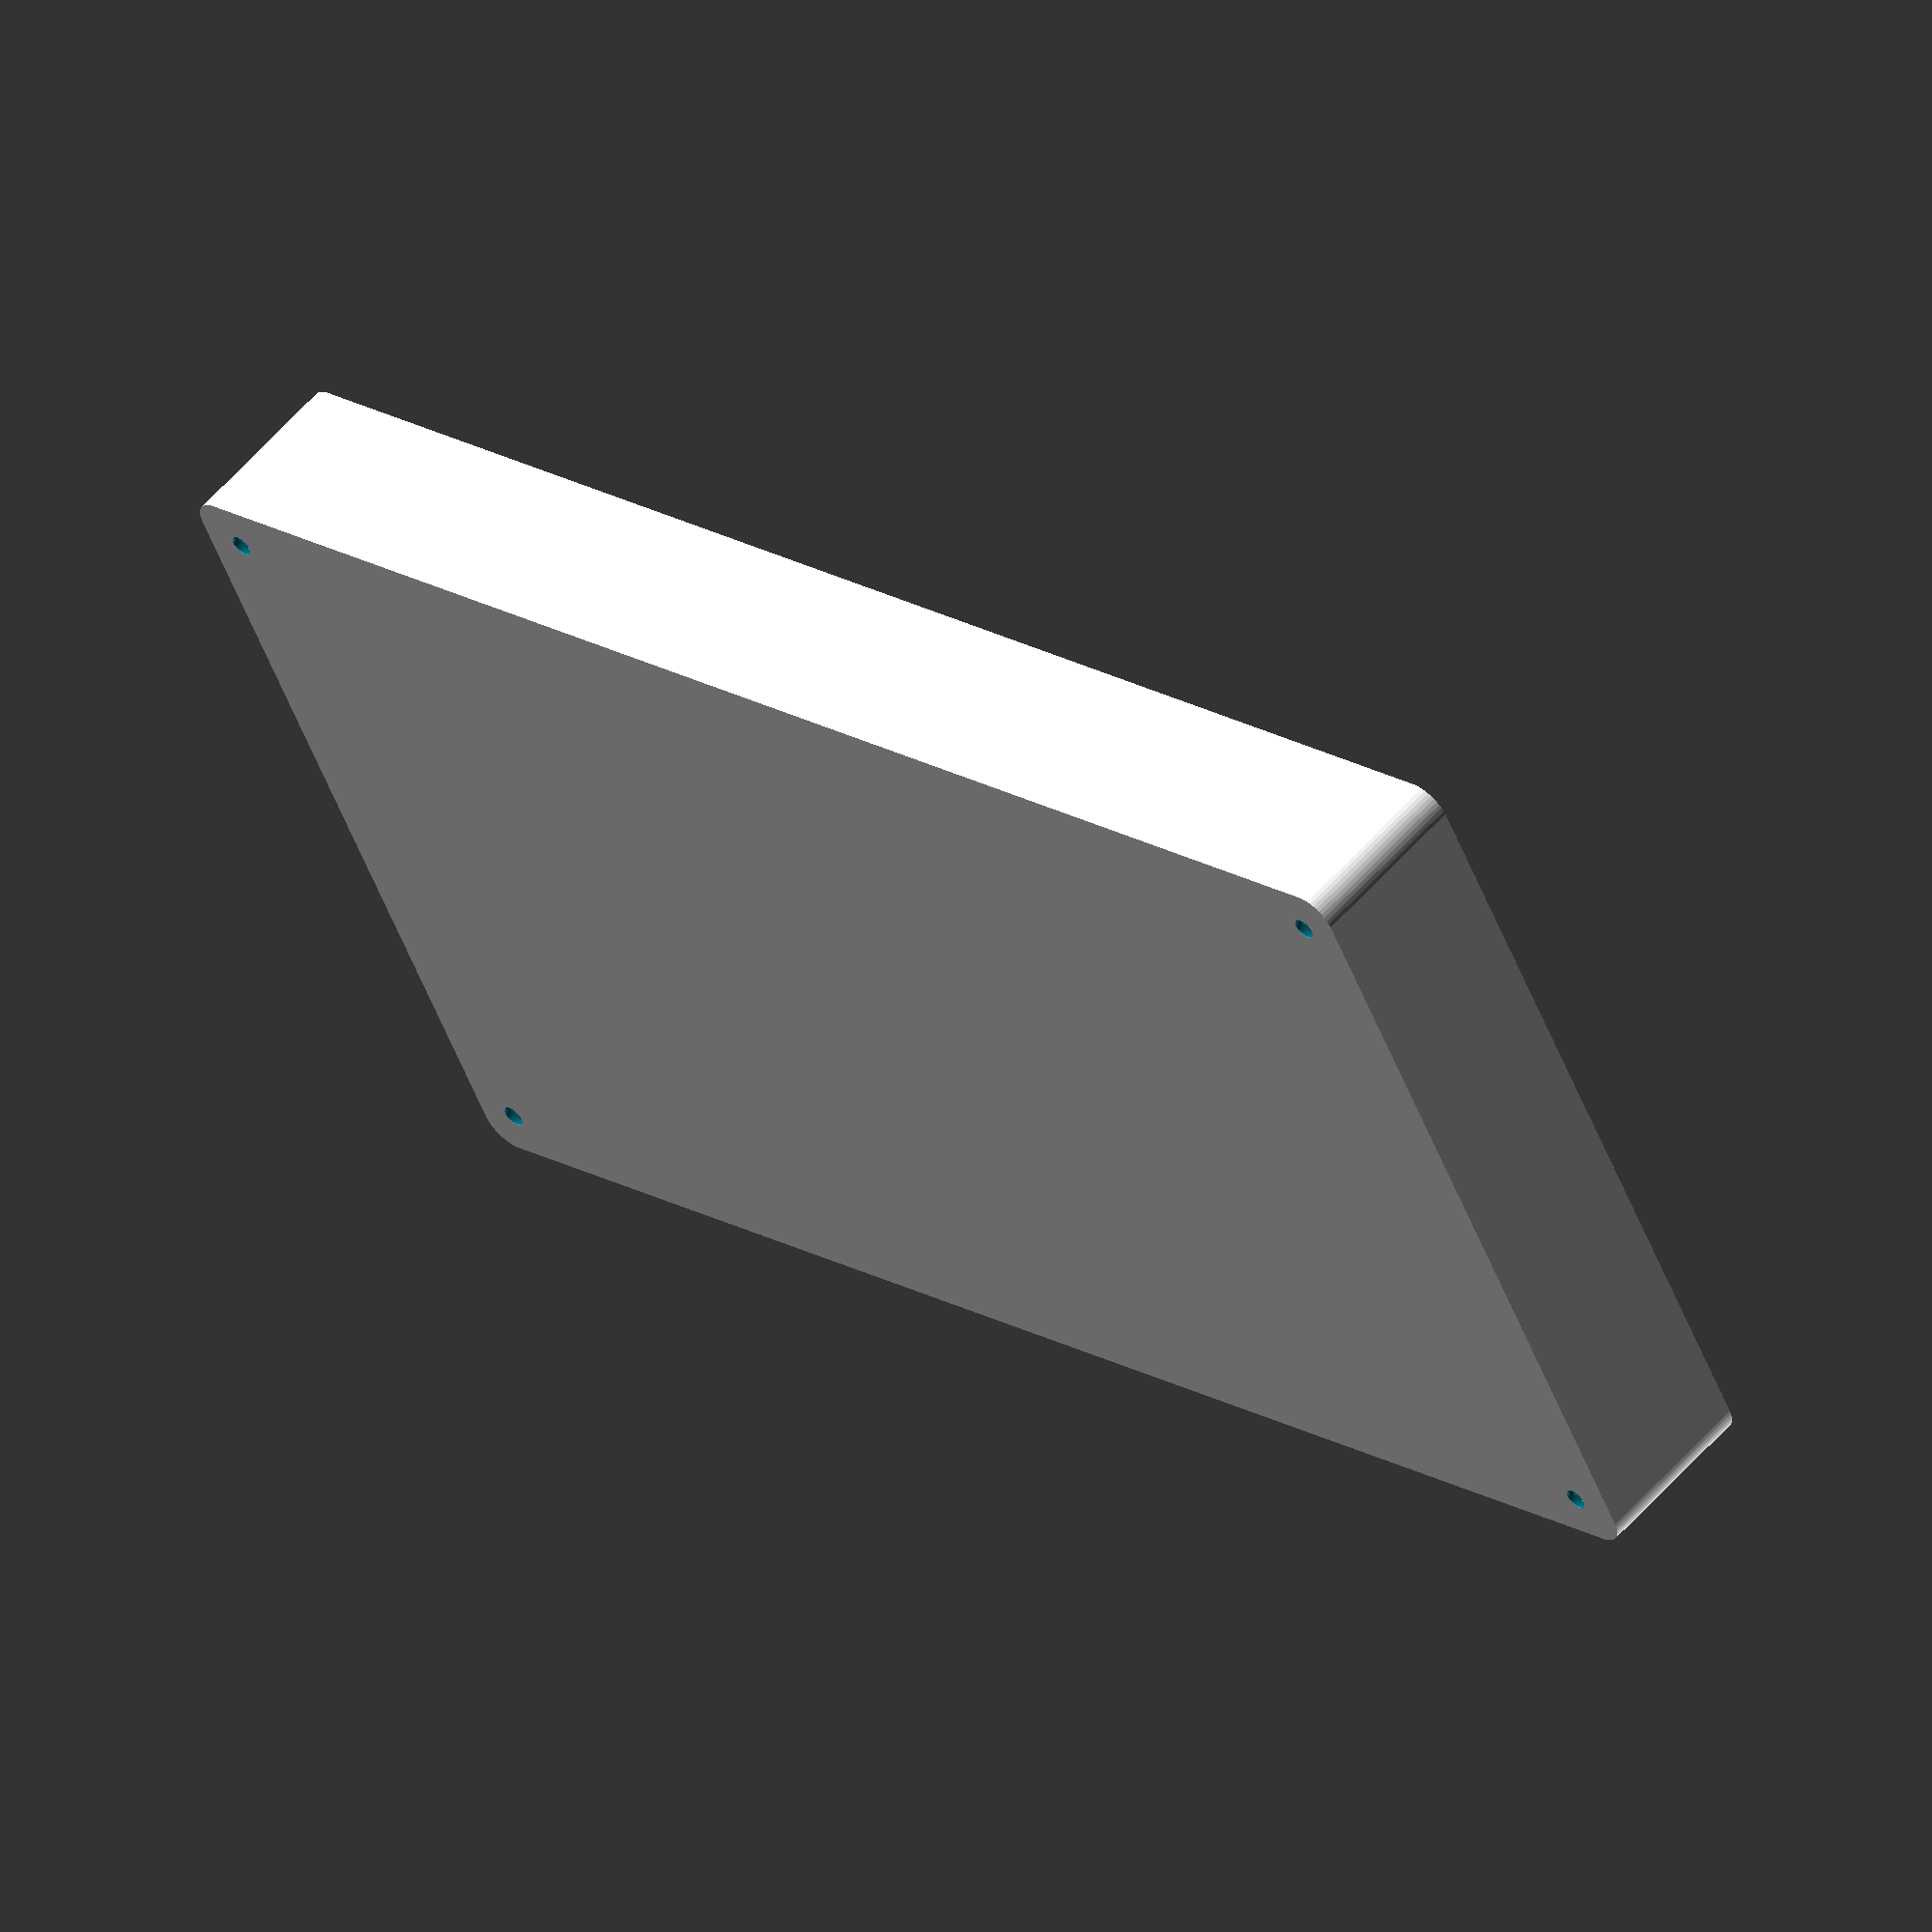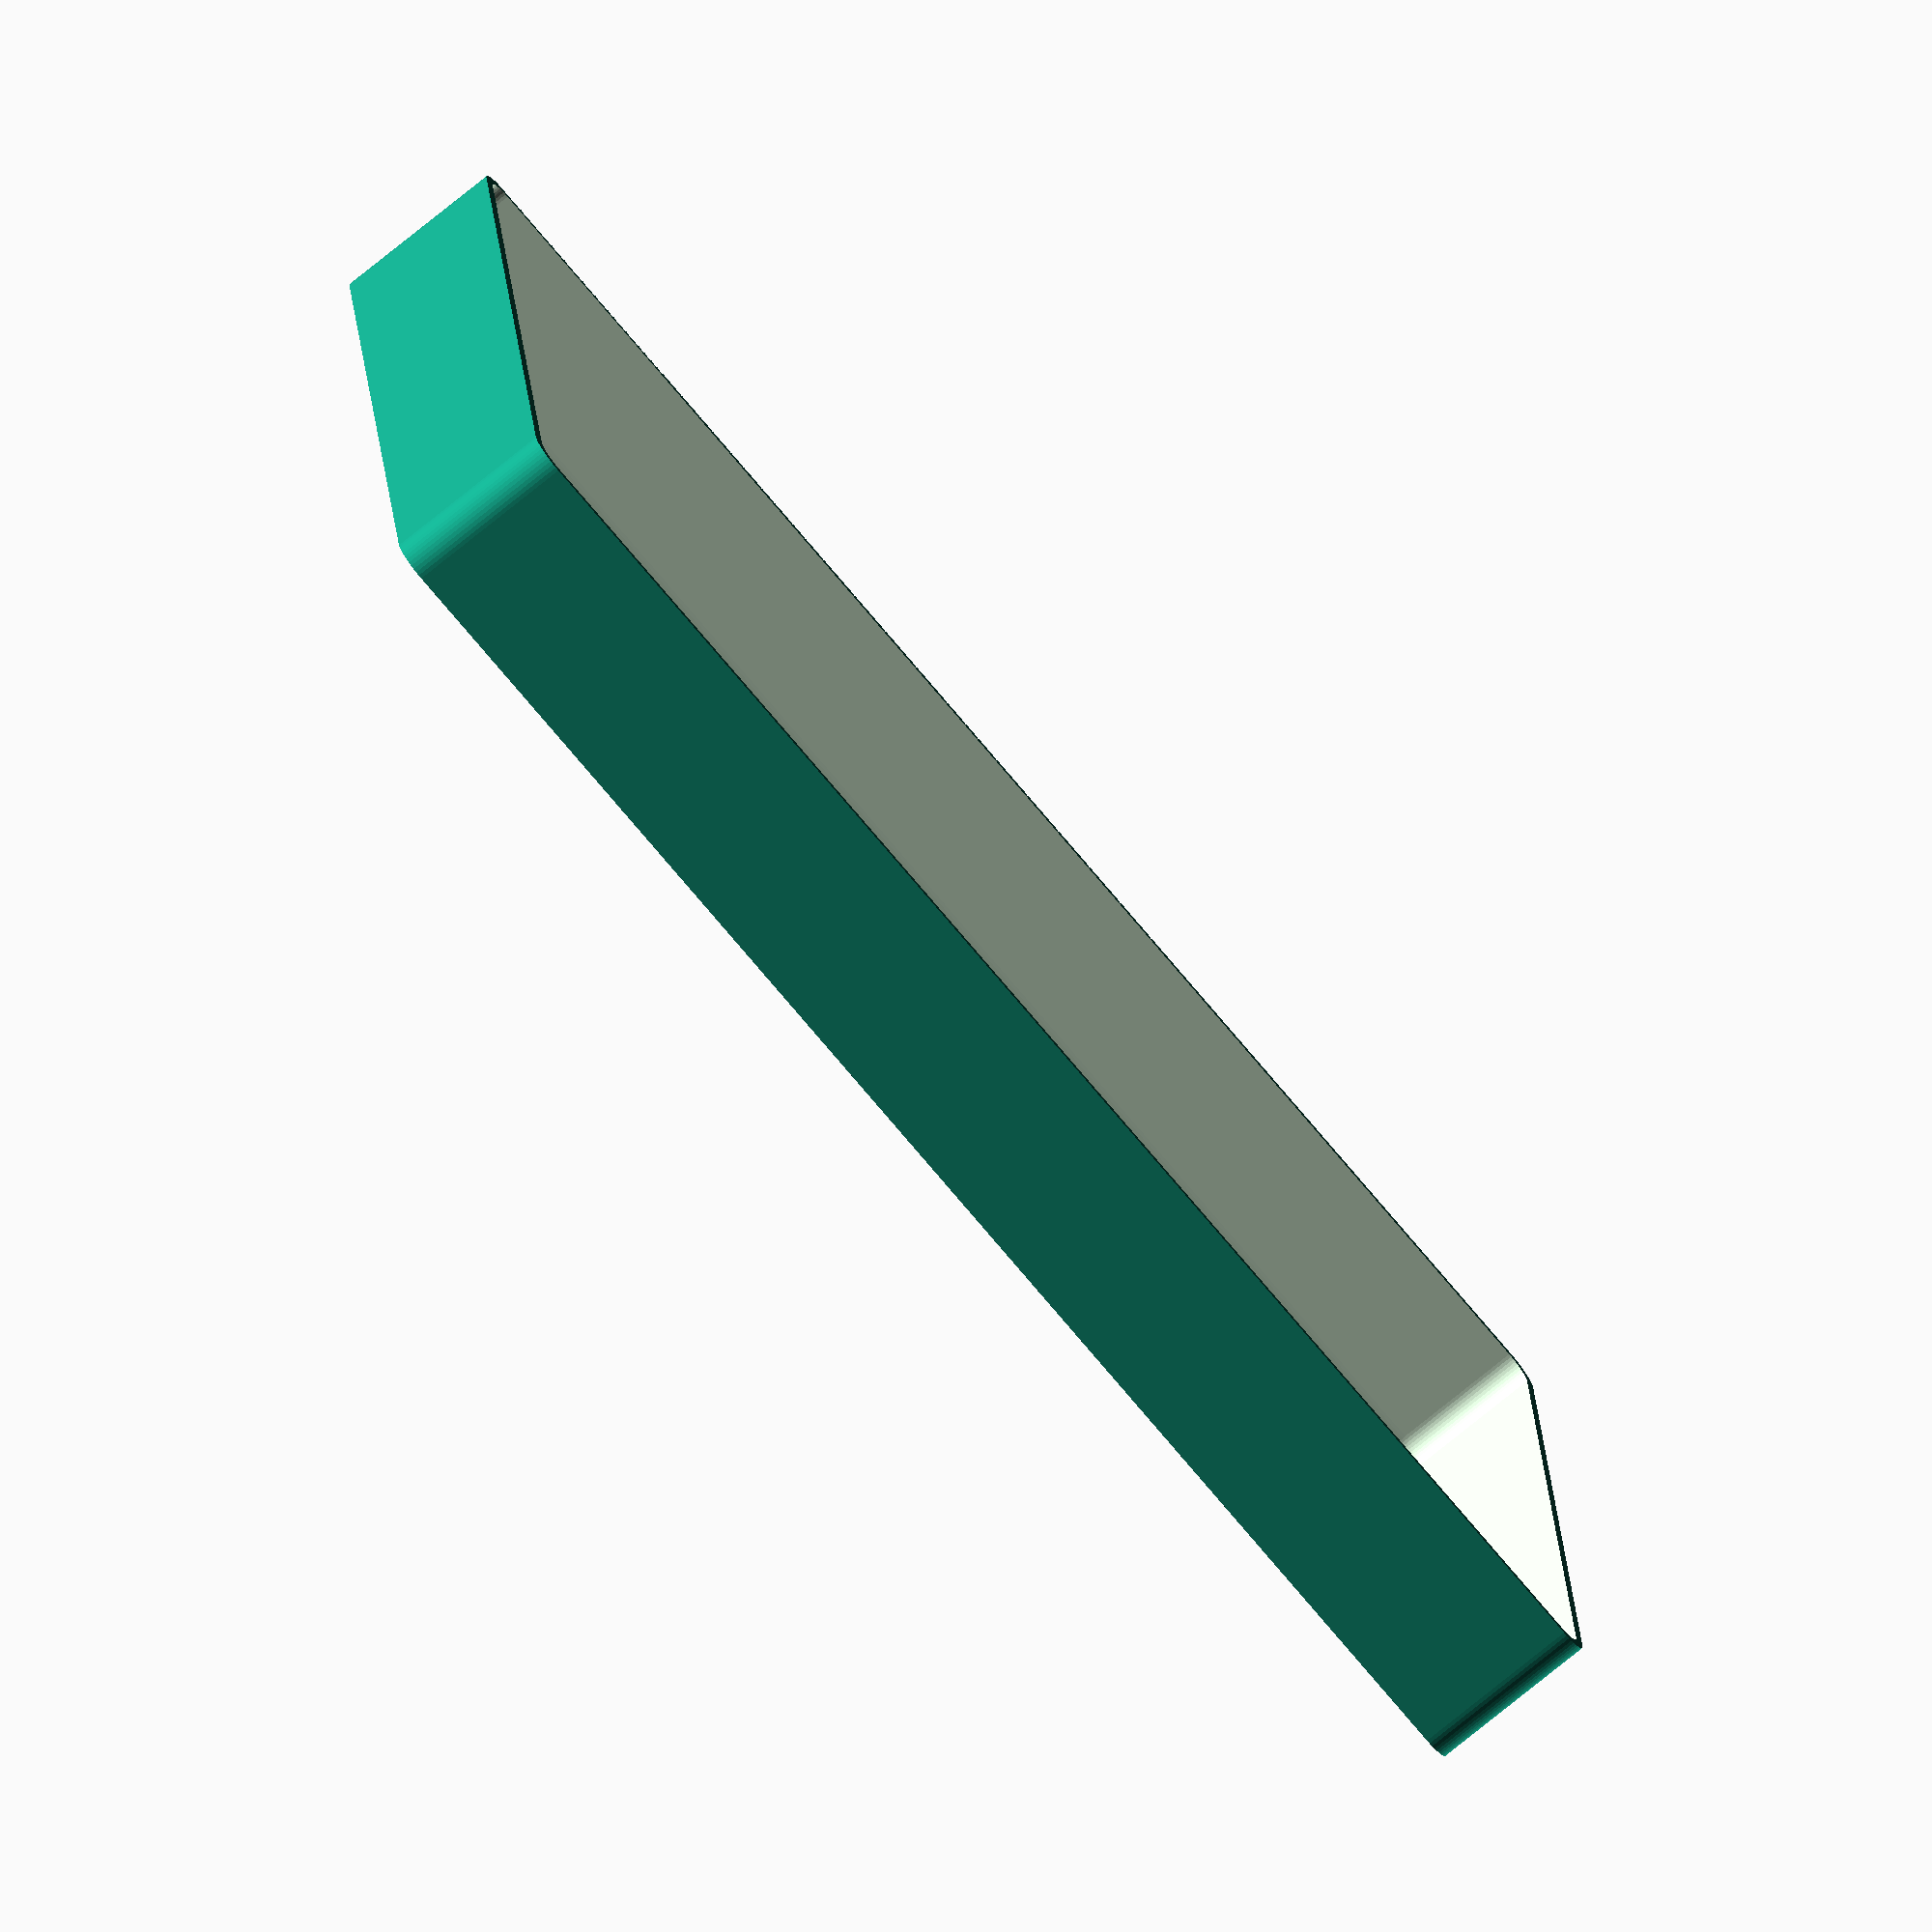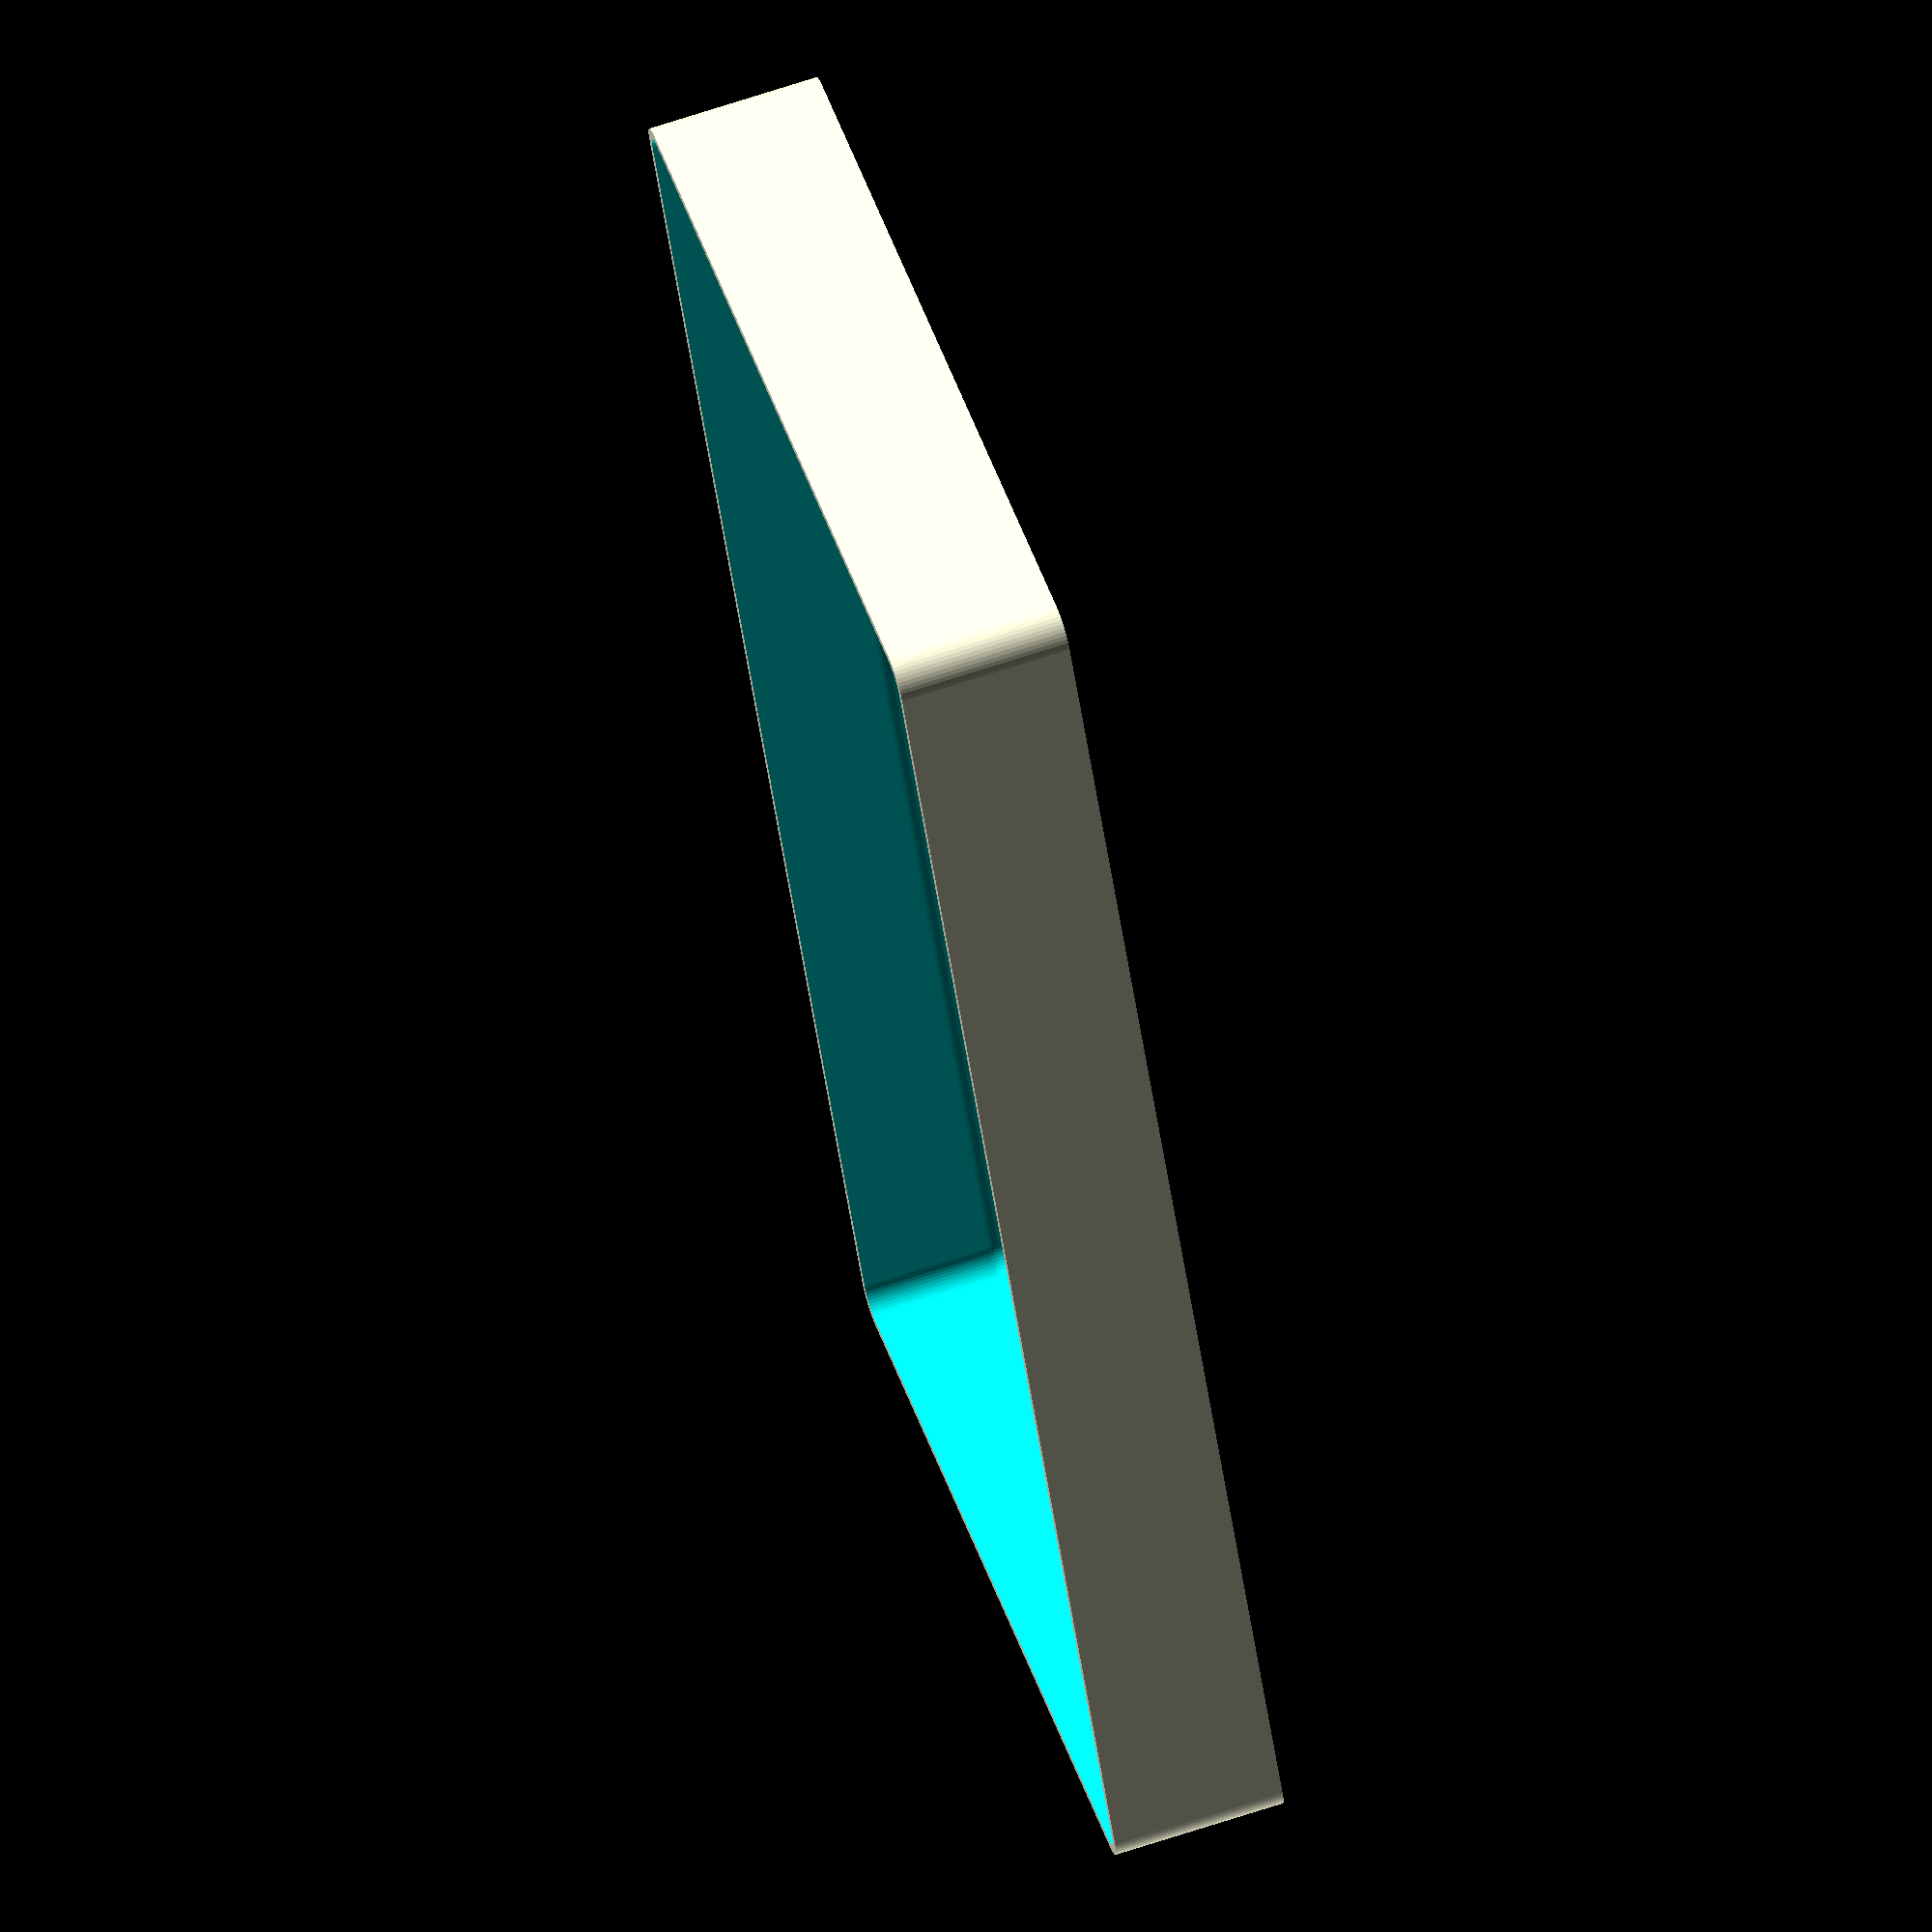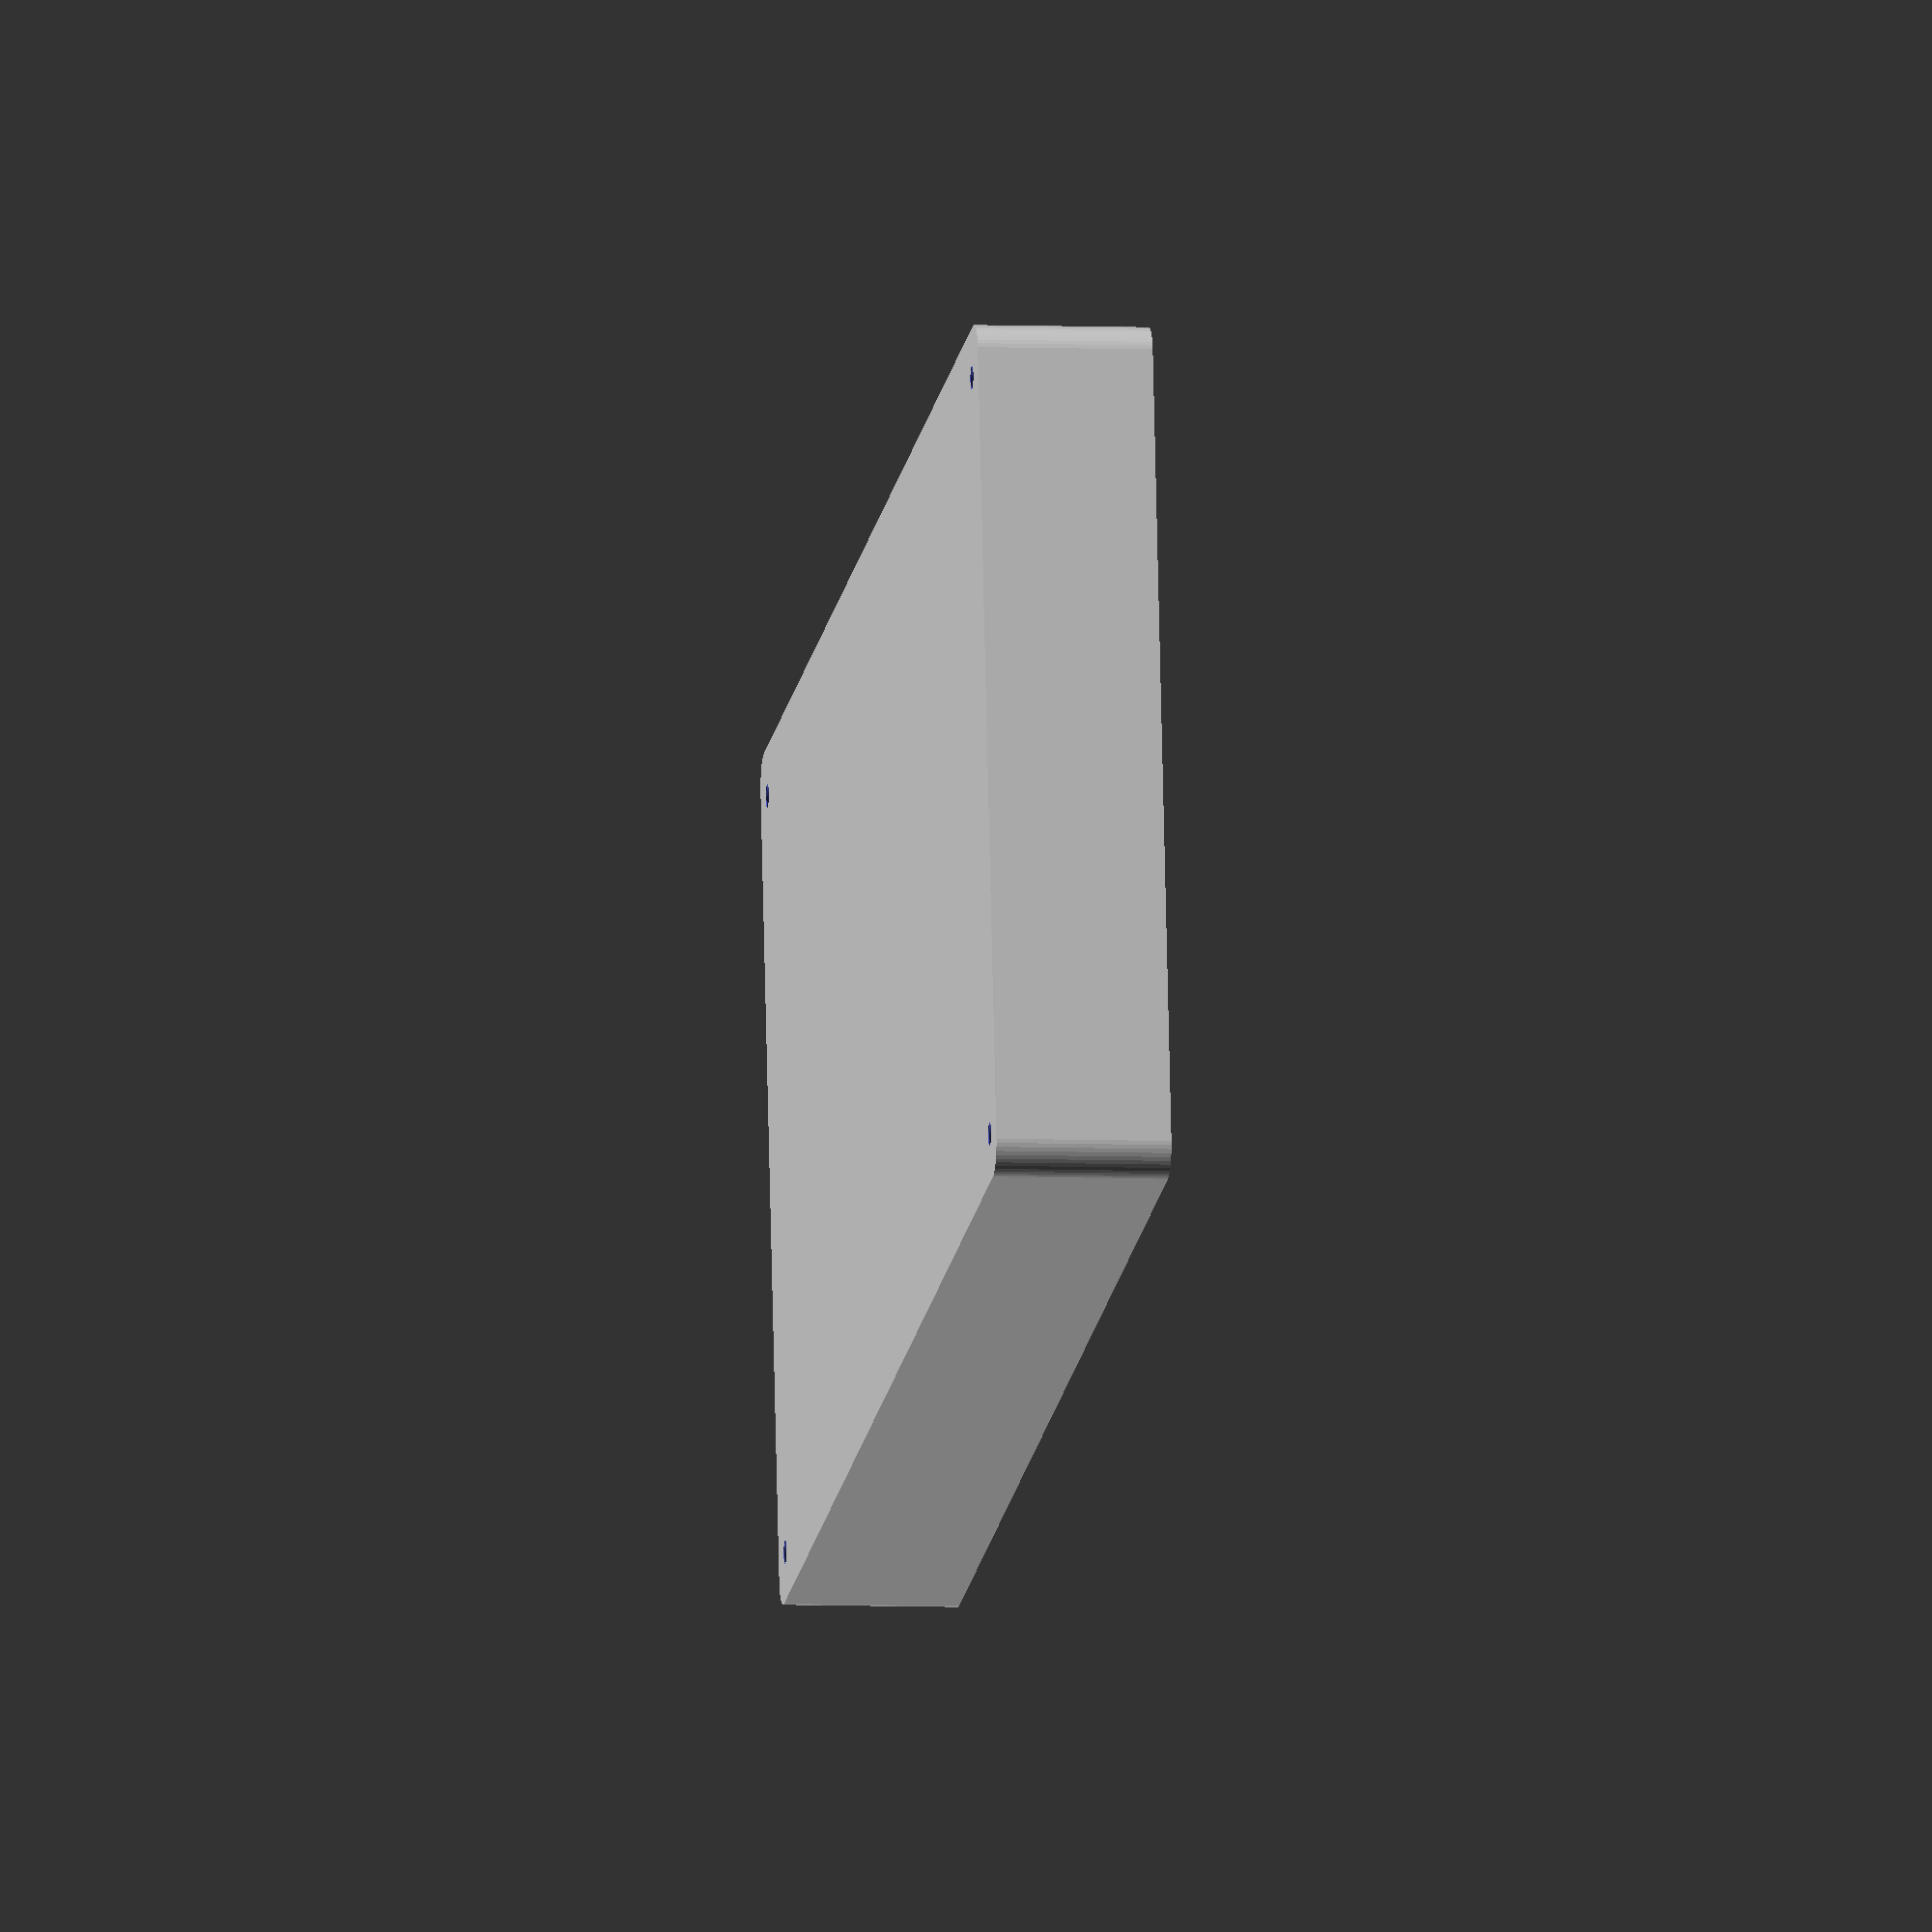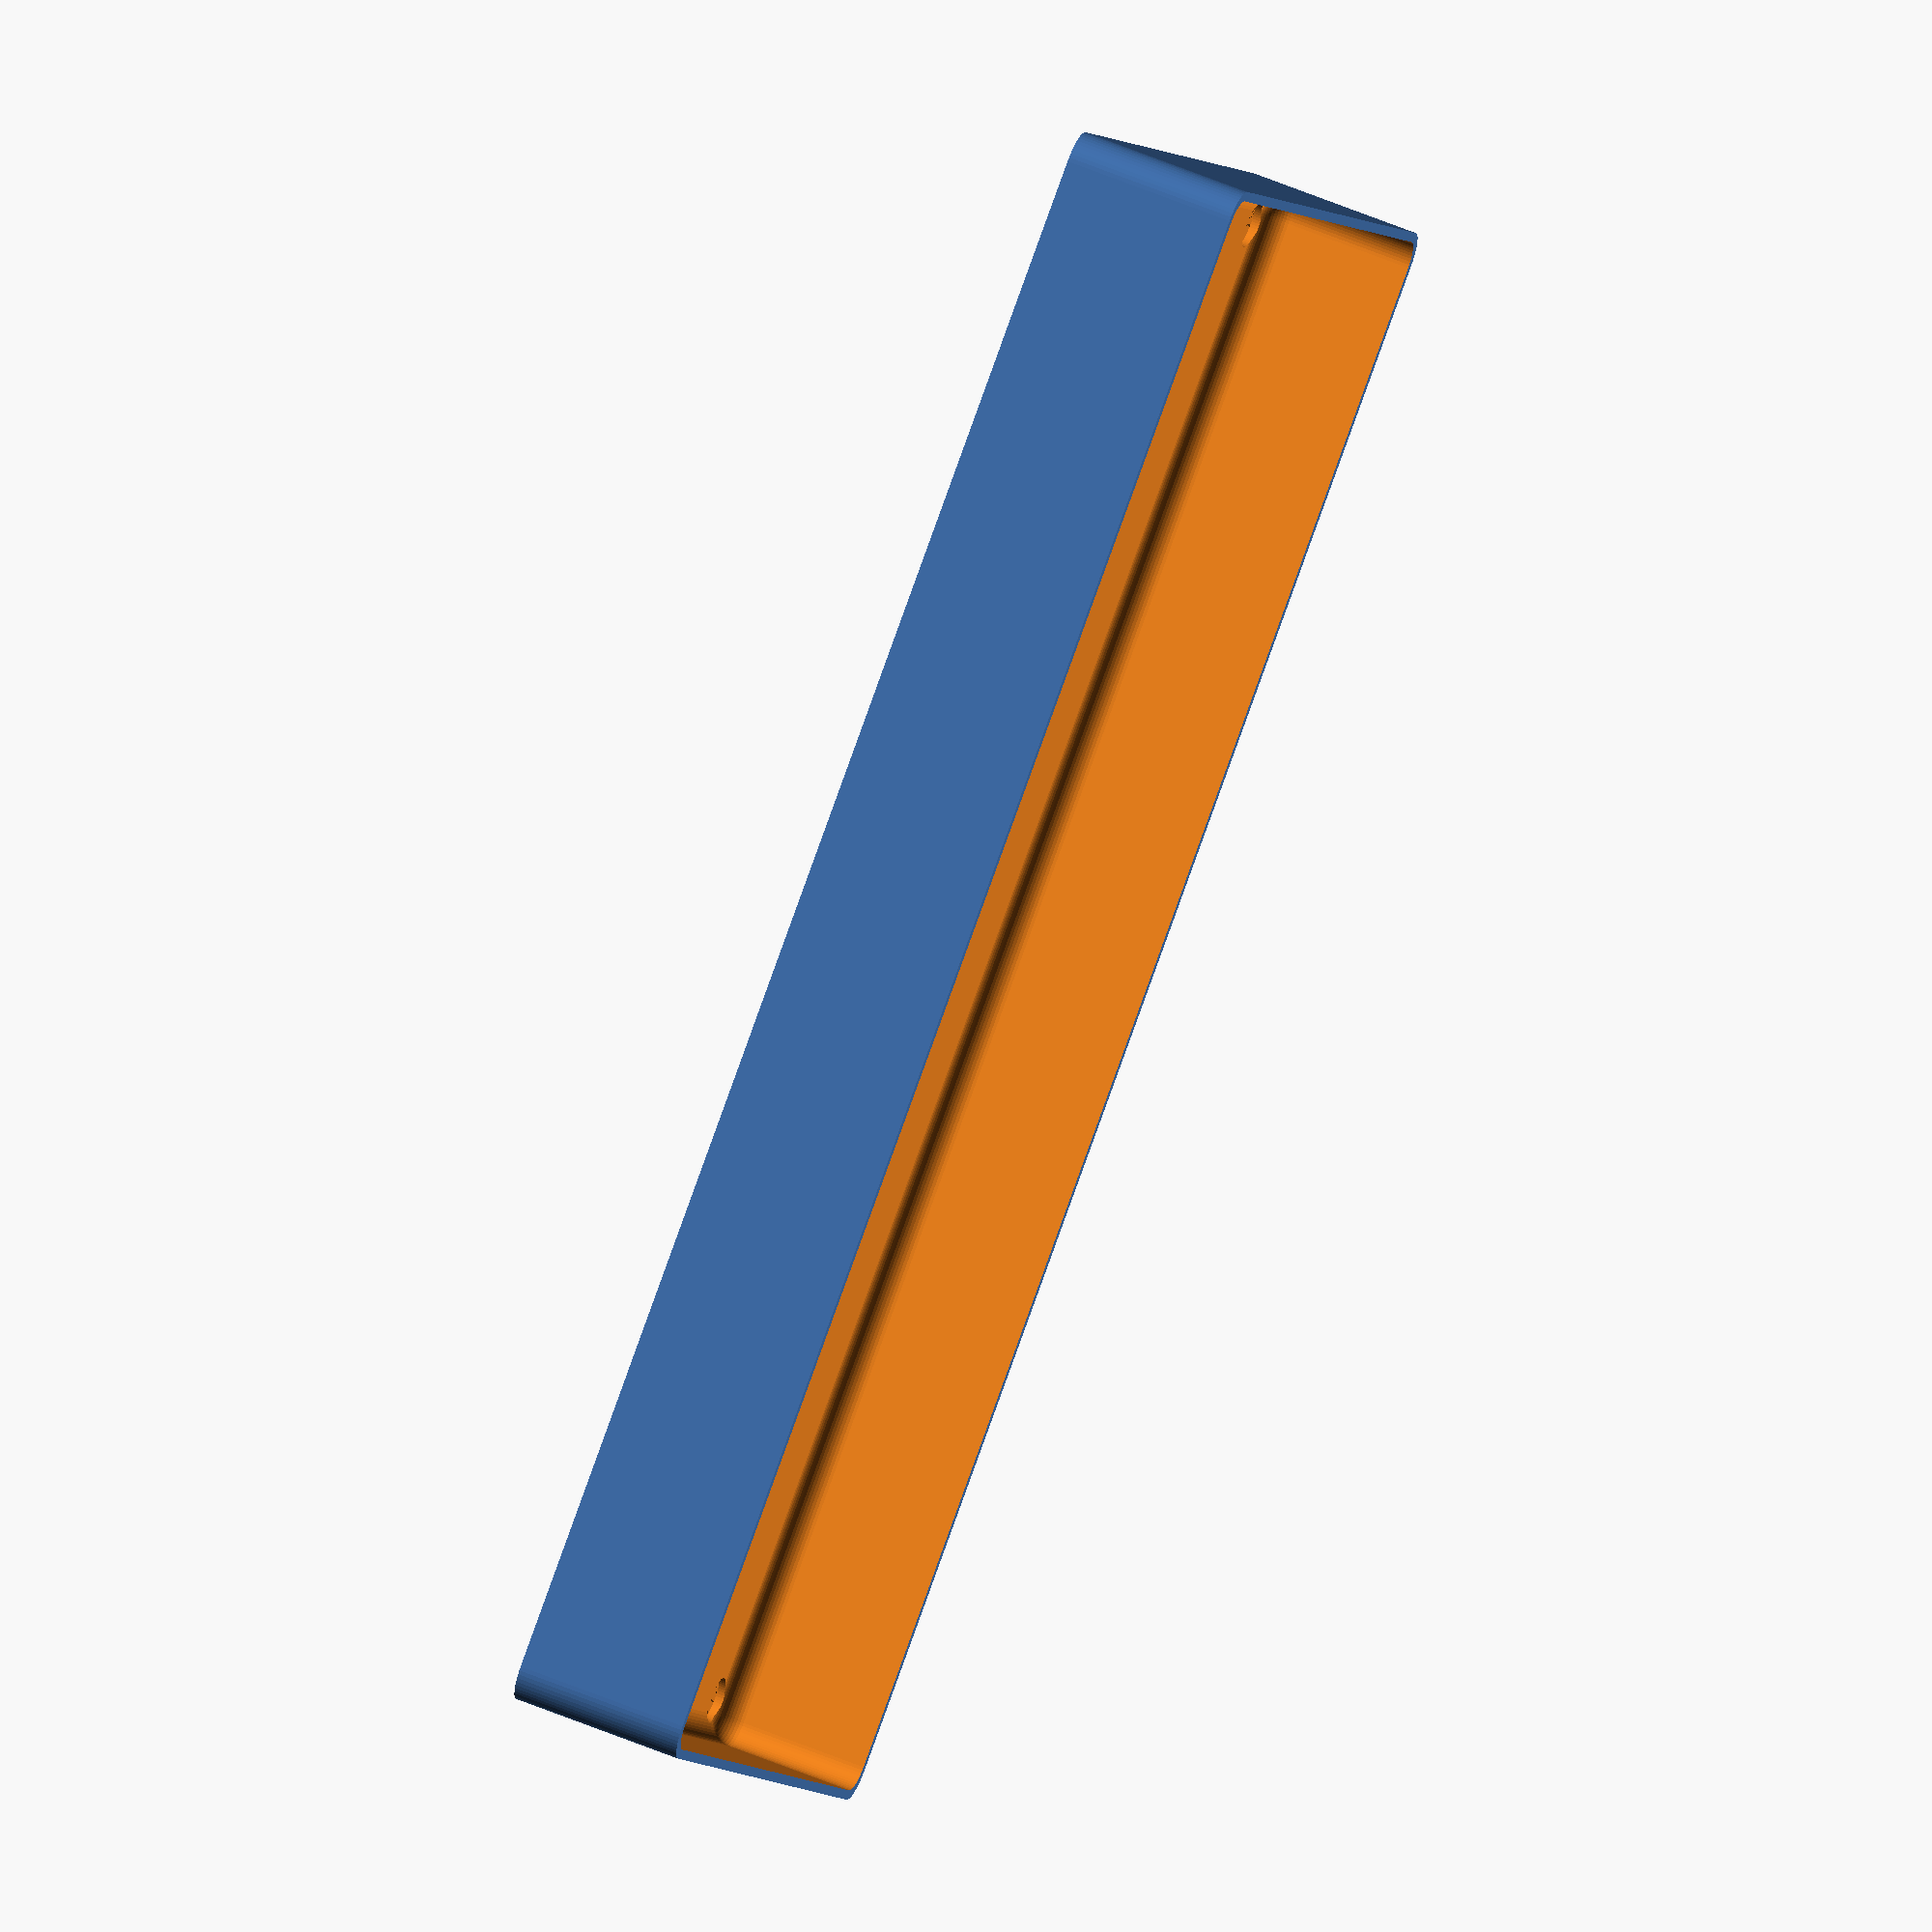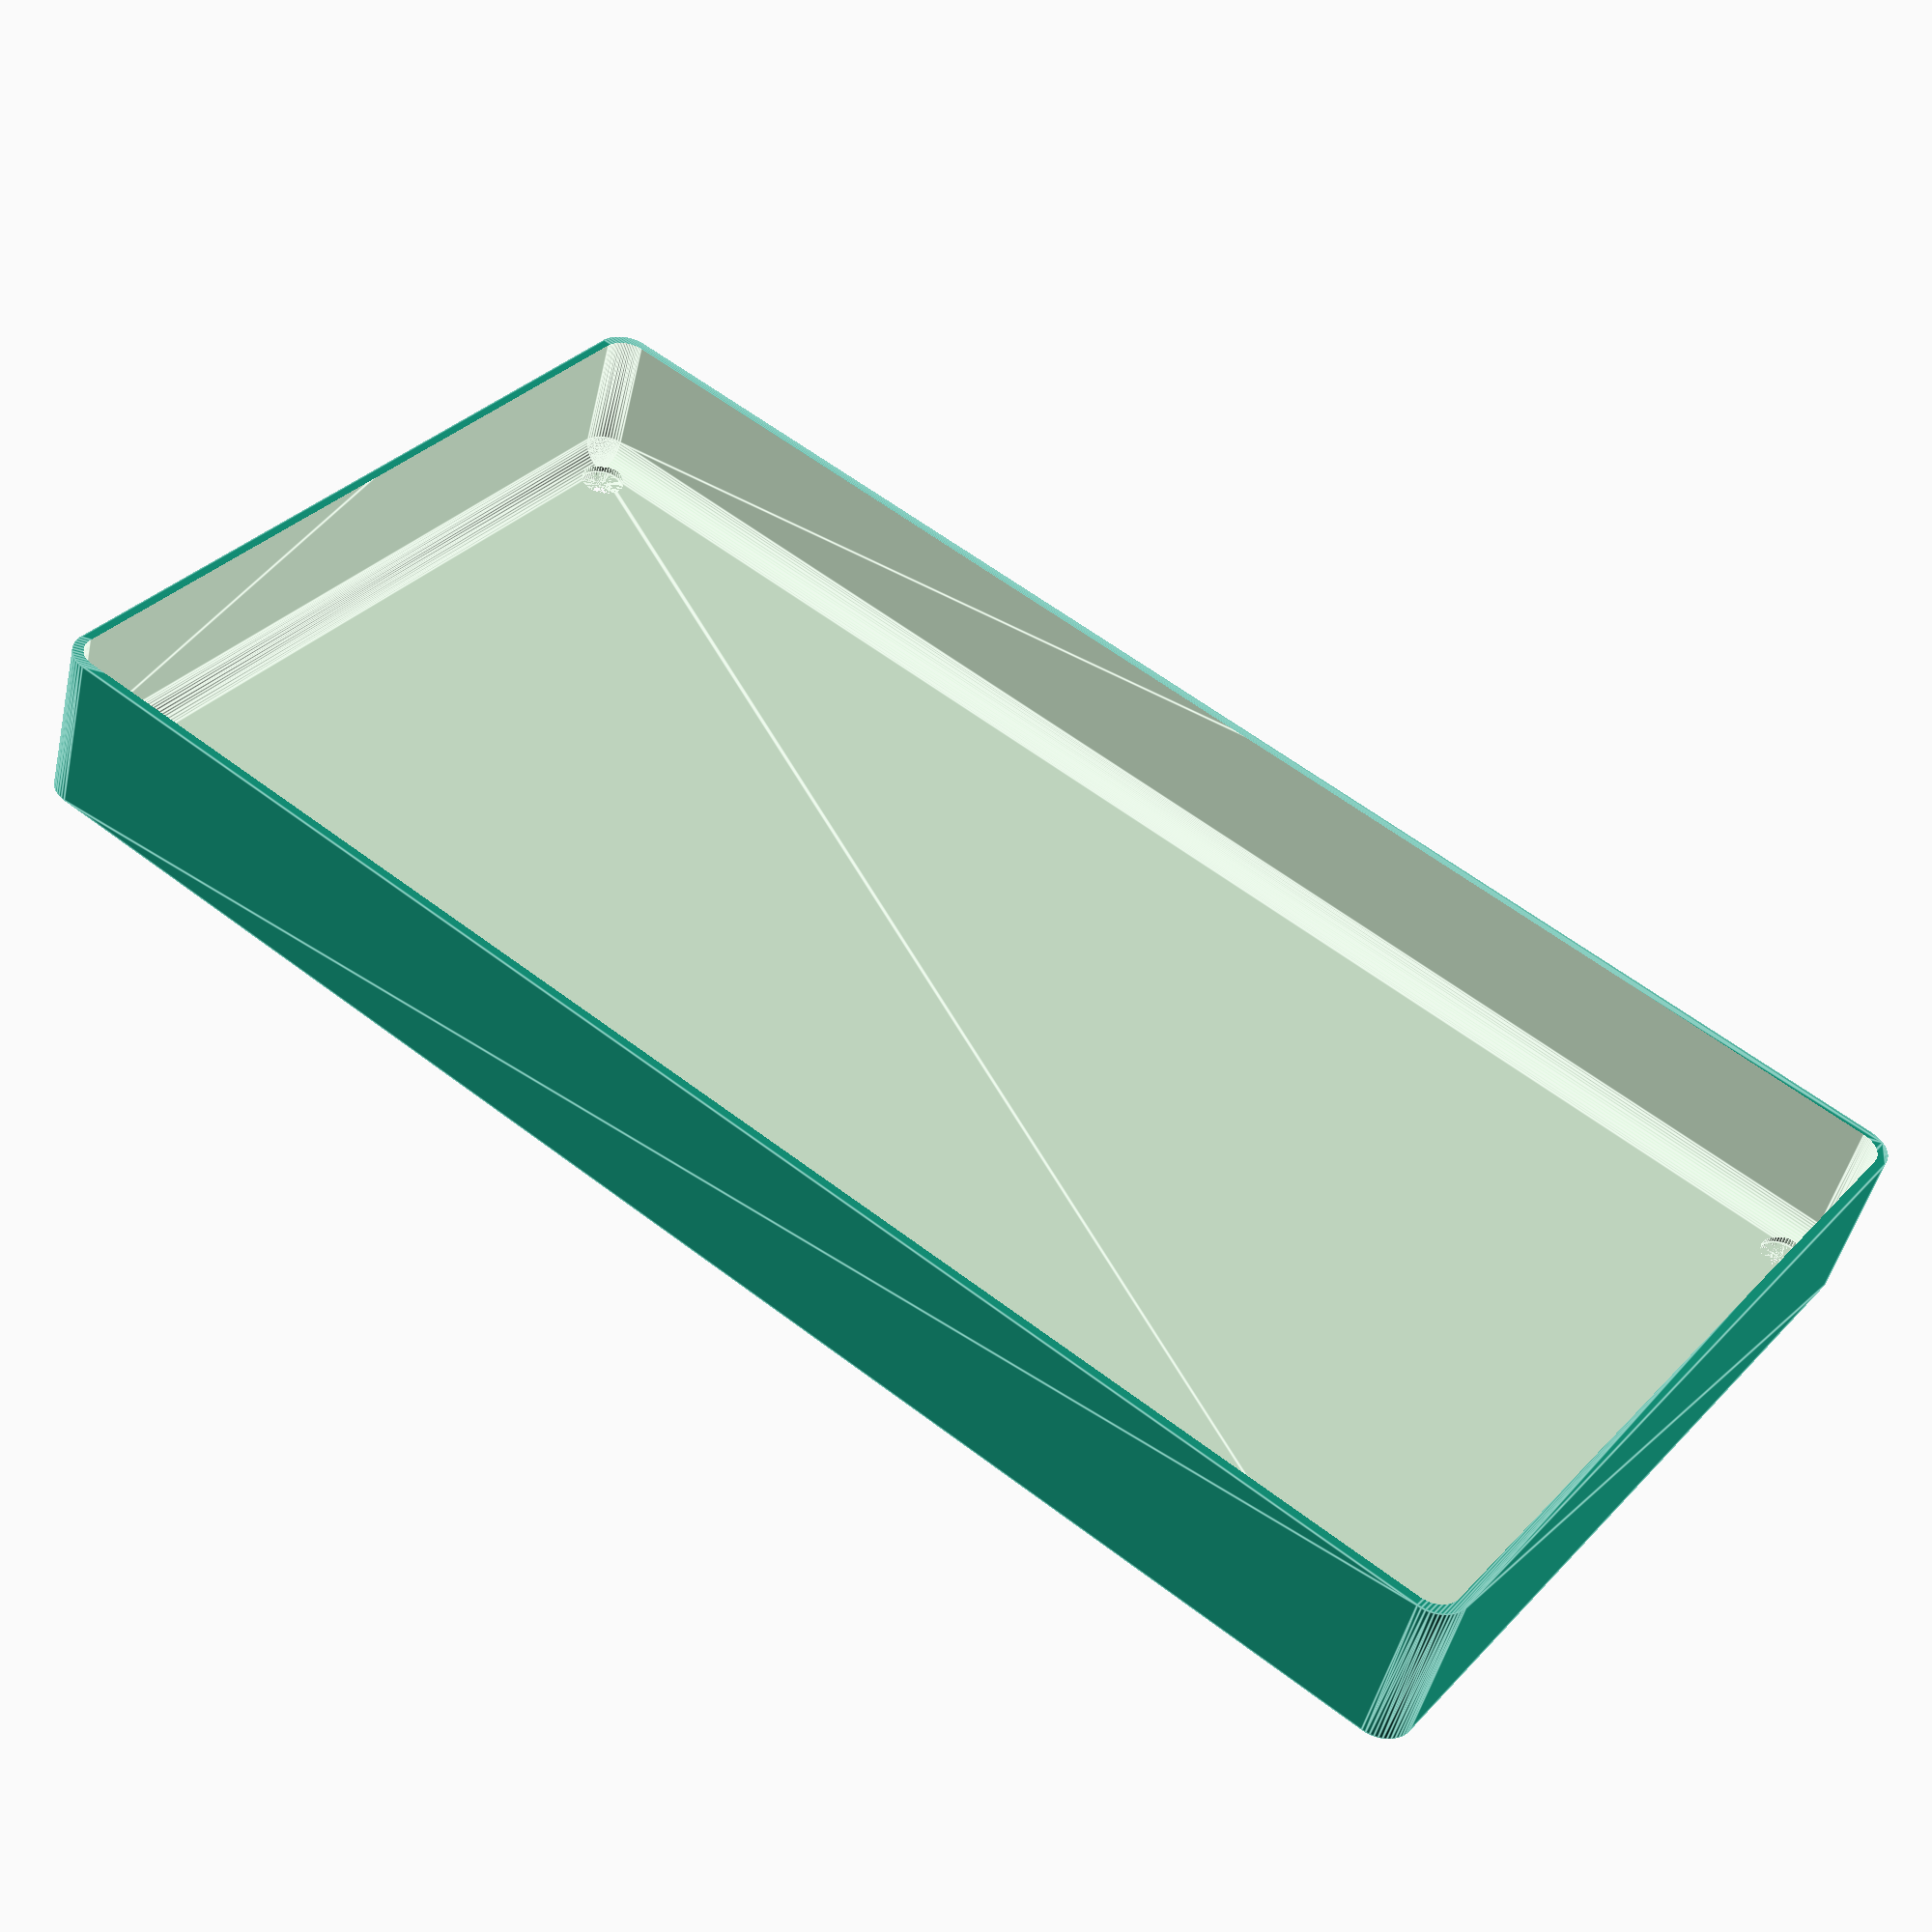
<openscad>
$fn = 50;


difference() {
	union() {
		hull() {
			translate(v = [-62.5000000000, 122.5000000000, 0]) {
				cylinder(h = 27, r = 5);
			}
			translate(v = [62.5000000000, 122.5000000000, 0]) {
				cylinder(h = 27, r = 5);
			}
			translate(v = [-62.5000000000, -122.5000000000, 0]) {
				cylinder(h = 27, r = 5);
			}
			translate(v = [62.5000000000, -122.5000000000, 0]) {
				cylinder(h = 27, r = 5);
			}
		}
	}
	union() {
		translate(v = [-60.0000000000, -120.0000000000, 2]) {
			rotate(a = [0, 0, 0]) {
				difference() {
					union() {
						translate(v = [0, 0, -6.0000000000]) {
							cylinder(h = 6, r = 1.5000000000);
						}
						translate(v = [0, 0, -1.9000000000]) {
							cylinder(h = 1.9000000000, r1 = 1.8000000000, r2 = 3.6000000000);
						}
						cylinder(h = 50, r = 3.6000000000);
						translate(v = [0, 0, -6.0000000000]) {
							cylinder(h = 6, r = 1.8000000000);
						}
						translate(v = [0, 0, -6.0000000000]) {
							cylinder(h = 6, r = 1.5000000000);
						}
					}
					union();
				}
			}
		}
		translate(v = [60.0000000000, -120.0000000000, 2]) {
			rotate(a = [0, 0, 0]) {
				difference() {
					union() {
						translate(v = [0, 0, -6.0000000000]) {
							cylinder(h = 6, r = 1.5000000000);
						}
						translate(v = [0, 0, -1.9000000000]) {
							cylinder(h = 1.9000000000, r1 = 1.8000000000, r2 = 3.6000000000);
						}
						cylinder(h = 50, r = 3.6000000000);
						translate(v = [0, 0, -6.0000000000]) {
							cylinder(h = 6, r = 1.8000000000);
						}
						translate(v = [0, 0, -6.0000000000]) {
							cylinder(h = 6, r = 1.5000000000);
						}
					}
					union();
				}
			}
		}
		translate(v = [-60.0000000000, 120.0000000000, 2]) {
			rotate(a = [0, 0, 0]) {
				difference() {
					union() {
						translate(v = [0, 0, -6.0000000000]) {
							cylinder(h = 6, r = 1.5000000000);
						}
						translate(v = [0, 0, -1.9000000000]) {
							cylinder(h = 1.9000000000, r1 = 1.8000000000, r2 = 3.6000000000);
						}
						cylinder(h = 50, r = 3.6000000000);
						translate(v = [0, 0, -6.0000000000]) {
							cylinder(h = 6, r = 1.8000000000);
						}
						translate(v = [0, 0, -6.0000000000]) {
							cylinder(h = 6, r = 1.5000000000);
						}
					}
					union();
				}
			}
		}
		translate(v = [60.0000000000, 120.0000000000, 2]) {
			rotate(a = [0, 0, 0]) {
				difference() {
					union() {
						translate(v = [0, 0, -6.0000000000]) {
							cylinder(h = 6, r = 1.5000000000);
						}
						translate(v = [0, 0, -1.9000000000]) {
							cylinder(h = 1.9000000000, r1 = 1.8000000000, r2 = 3.6000000000);
						}
						cylinder(h = 50, r = 3.6000000000);
						translate(v = [0, 0, -6.0000000000]) {
							cylinder(h = 6, r = 1.8000000000);
						}
						translate(v = [0, 0, -6.0000000000]) {
							cylinder(h = 6, r = 1.5000000000);
						}
					}
					union();
				}
			}
		}
		translate(v = [0, 0, 3]) {
			hull() {
				union() {
					translate(v = [-62.0000000000, 122.0000000000, 4]) {
						cylinder(h = 39, r = 4);
					}
					translate(v = [-62.0000000000, 122.0000000000, 4]) {
						sphere(r = 4);
					}
					translate(v = [-62.0000000000, 122.0000000000, 43]) {
						sphere(r = 4);
					}
				}
				union() {
					translate(v = [62.0000000000, 122.0000000000, 4]) {
						cylinder(h = 39, r = 4);
					}
					translate(v = [62.0000000000, 122.0000000000, 4]) {
						sphere(r = 4);
					}
					translate(v = [62.0000000000, 122.0000000000, 43]) {
						sphere(r = 4);
					}
				}
				union() {
					translate(v = [-62.0000000000, -122.0000000000, 4]) {
						cylinder(h = 39, r = 4);
					}
					translate(v = [-62.0000000000, -122.0000000000, 4]) {
						sphere(r = 4);
					}
					translate(v = [-62.0000000000, -122.0000000000, 43]) {
						sphere(r = 4);
					}
				}
				union() {
					translate(v = [62.0000000000, -122.0000000000, 4]) {
						cylinder(h = 39, r = 4);
					}
					translate(v = [62.0000000000, -122.0000000000, 4]) {
						sphere(r = 4);
					}
					translate(v = [62.0000000000, -122.0000000000, 43]) {
						sphere(r = 4);
					}
				}
			}
		}
	}
}
</openscad>
<views>
elev=122.4 azim=117.1 roll=319.5 proj=o view=solid
elev=75.8 azim=84.5 roll=309.1 proj=o view=solid
elev=292.3 azim=335.1 roll=71.6 proj=o view=wireframe
elev=5.6 azim=99.9 roll=262.4 proj=o view=wireframe
elev=301.9 azim=238.9 roll=293.5 proj=o view=solid
elev=47.7 azim=126.3 roll=347.1 proj=p view=edges
</views>
